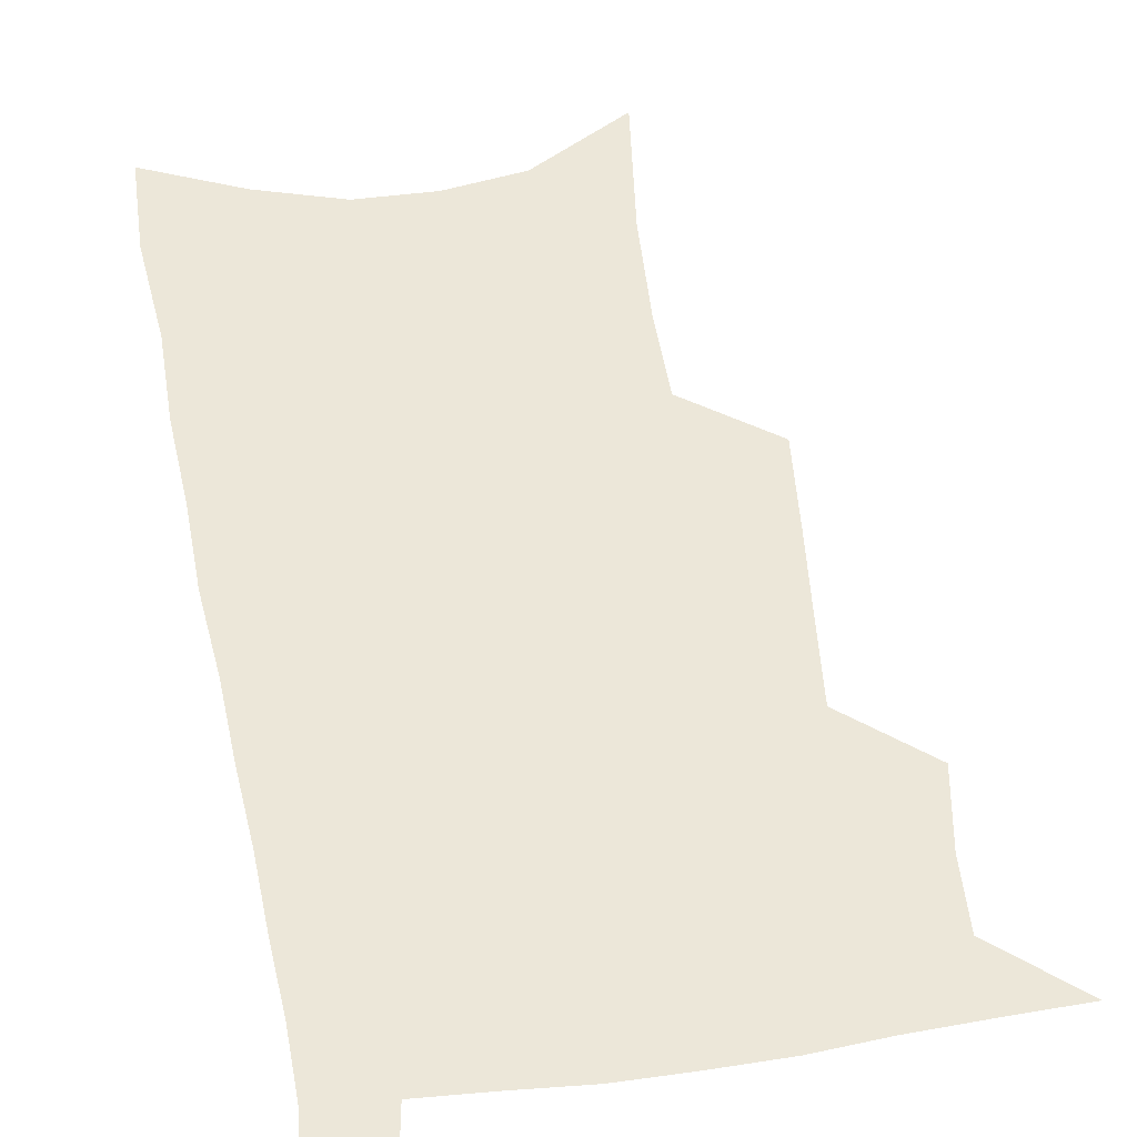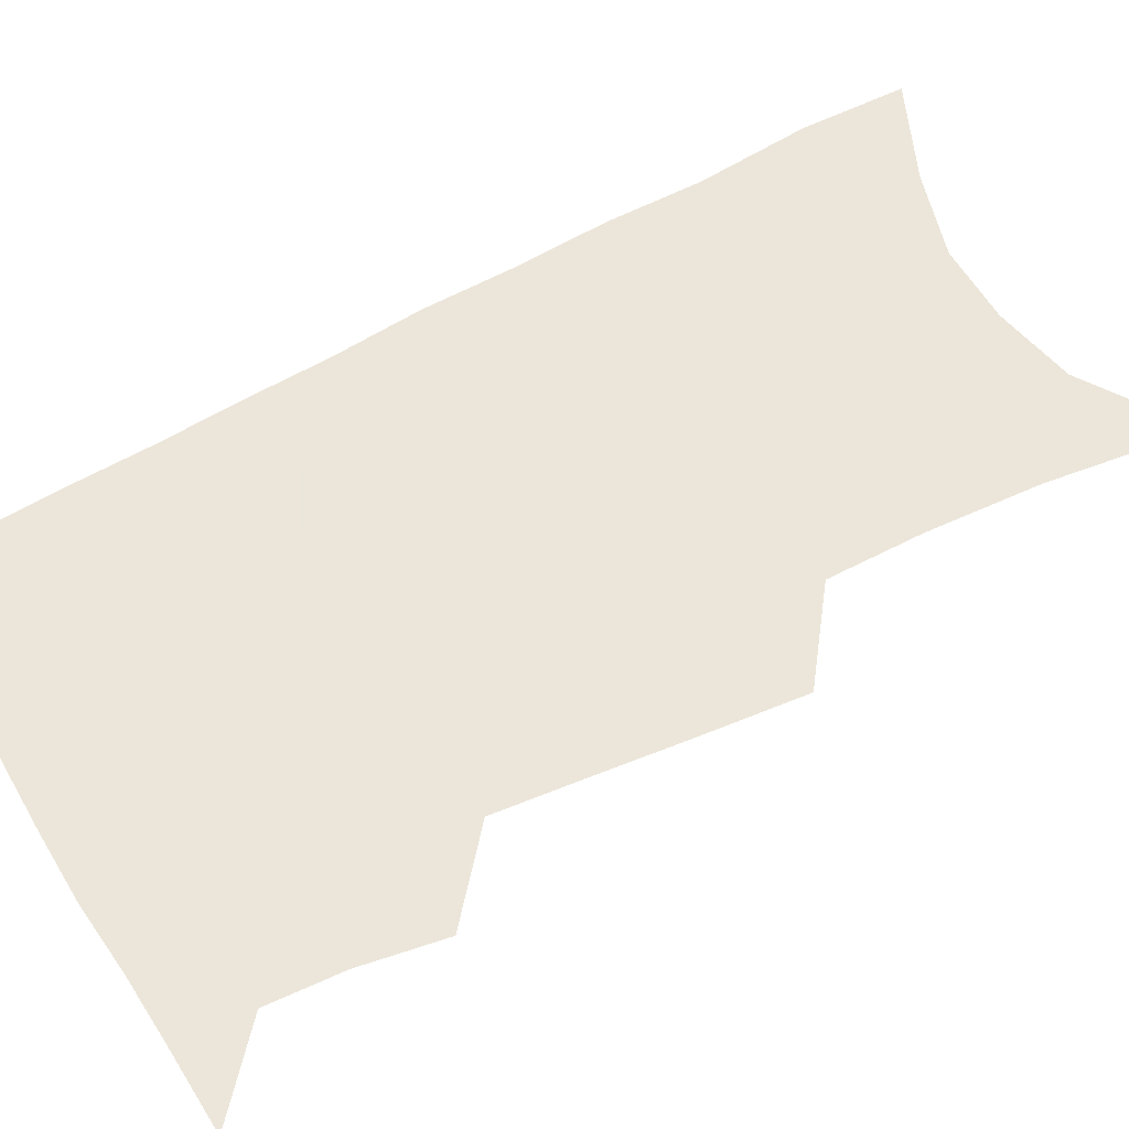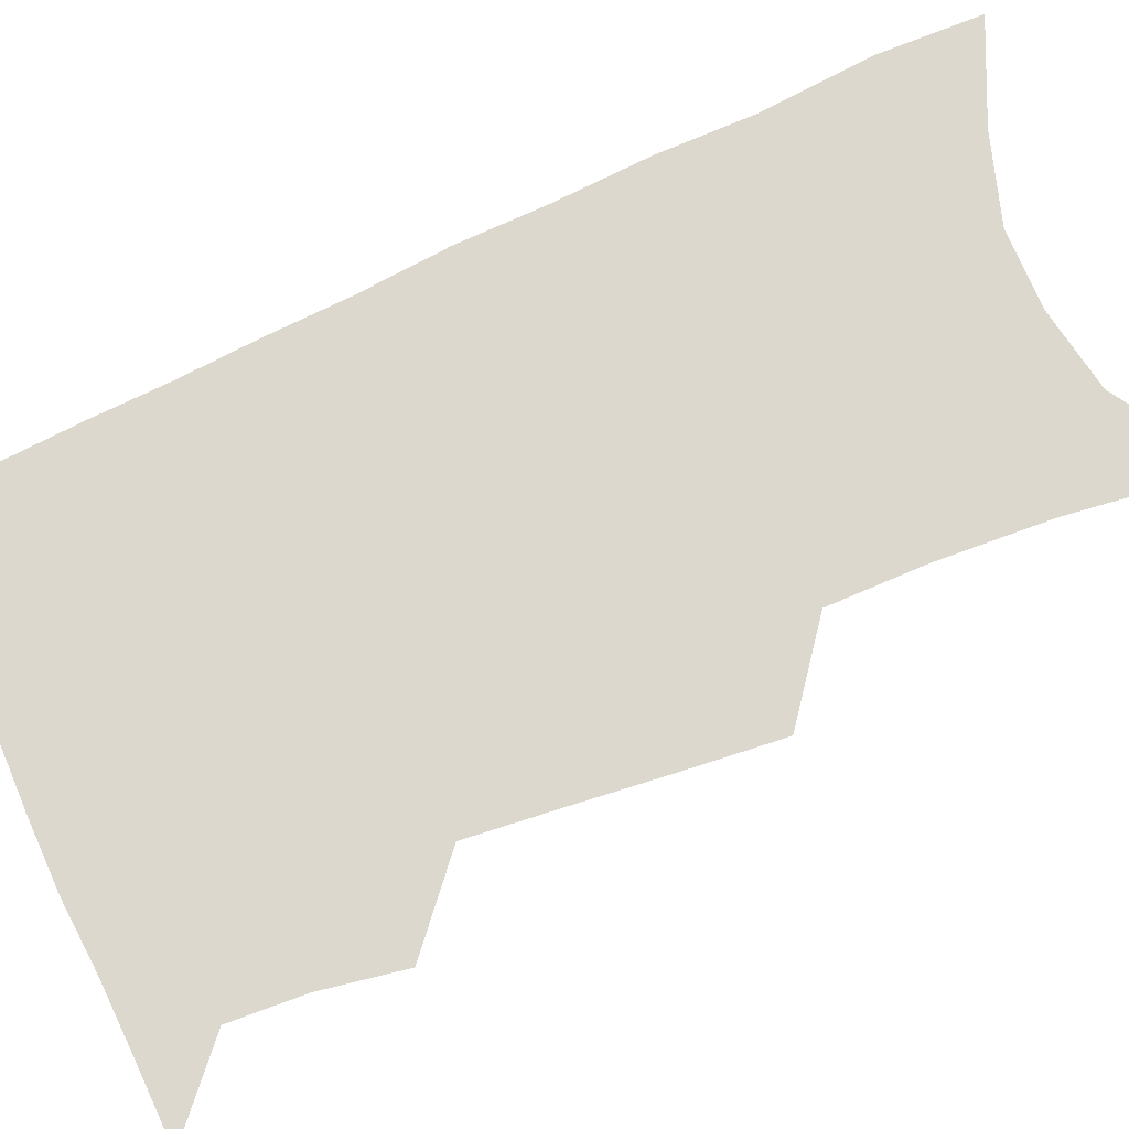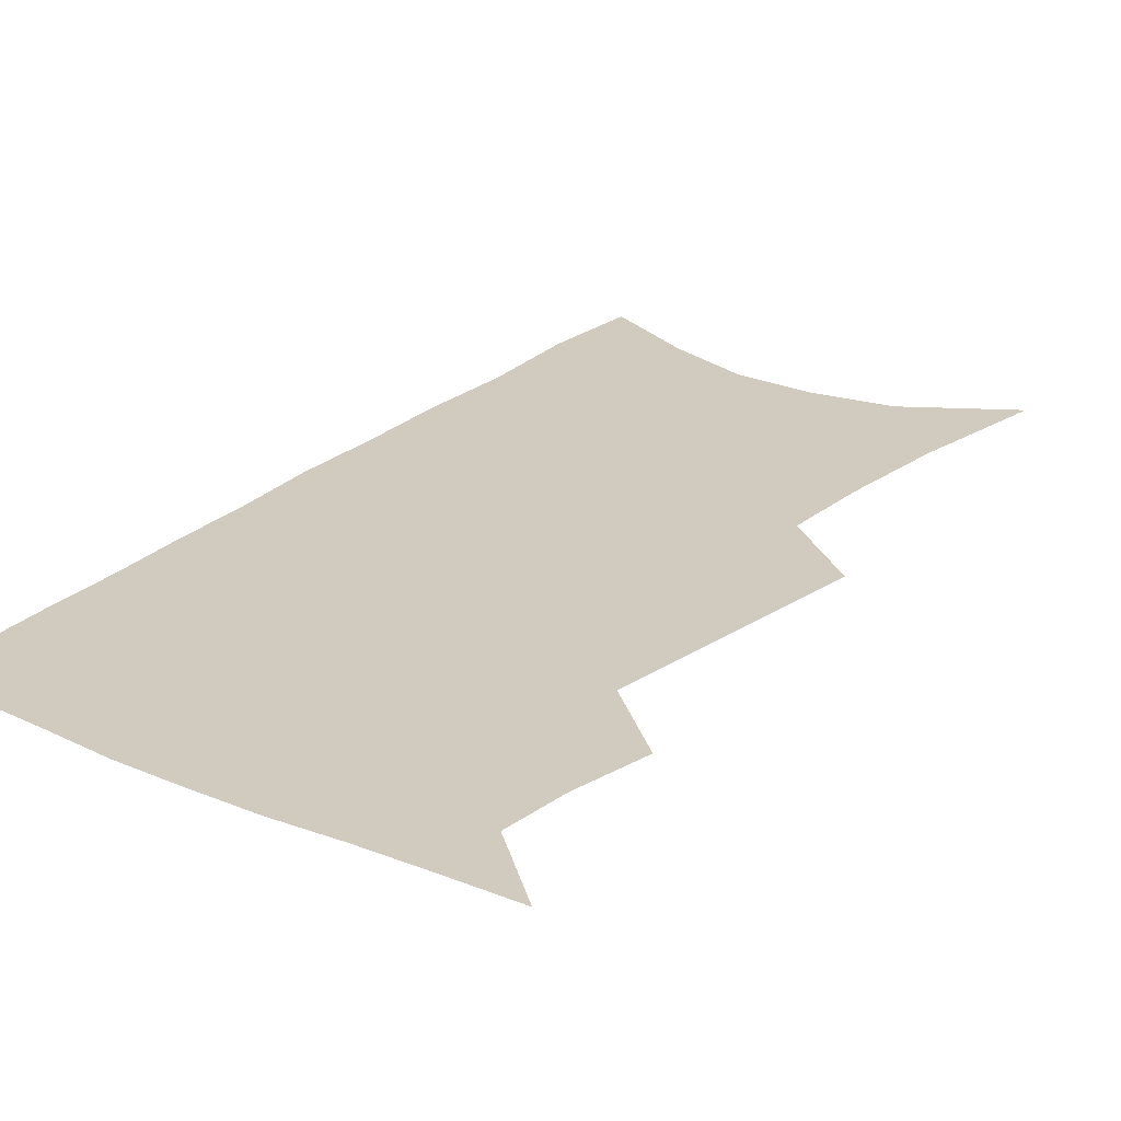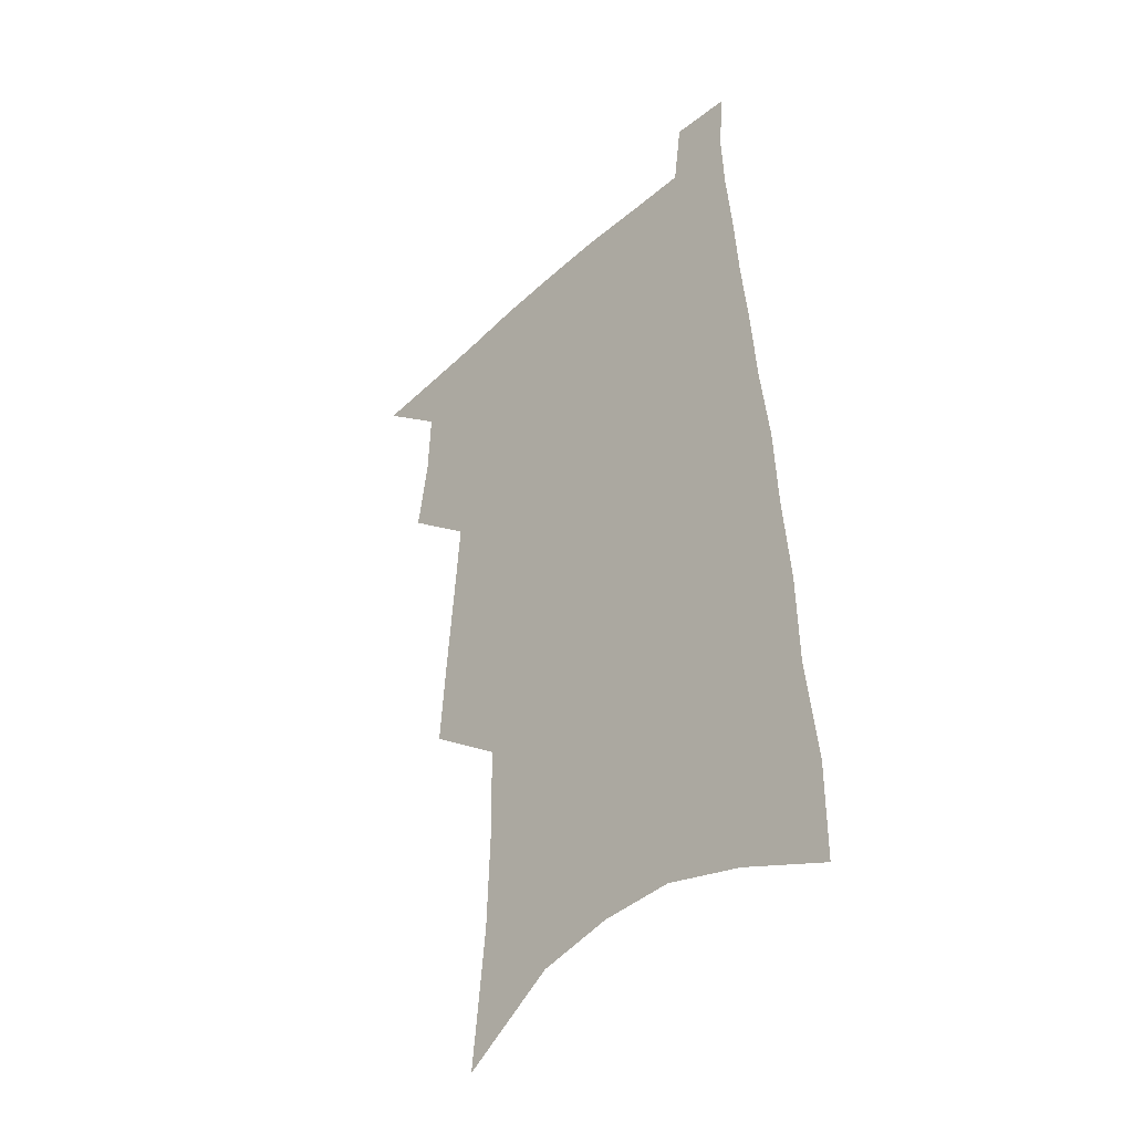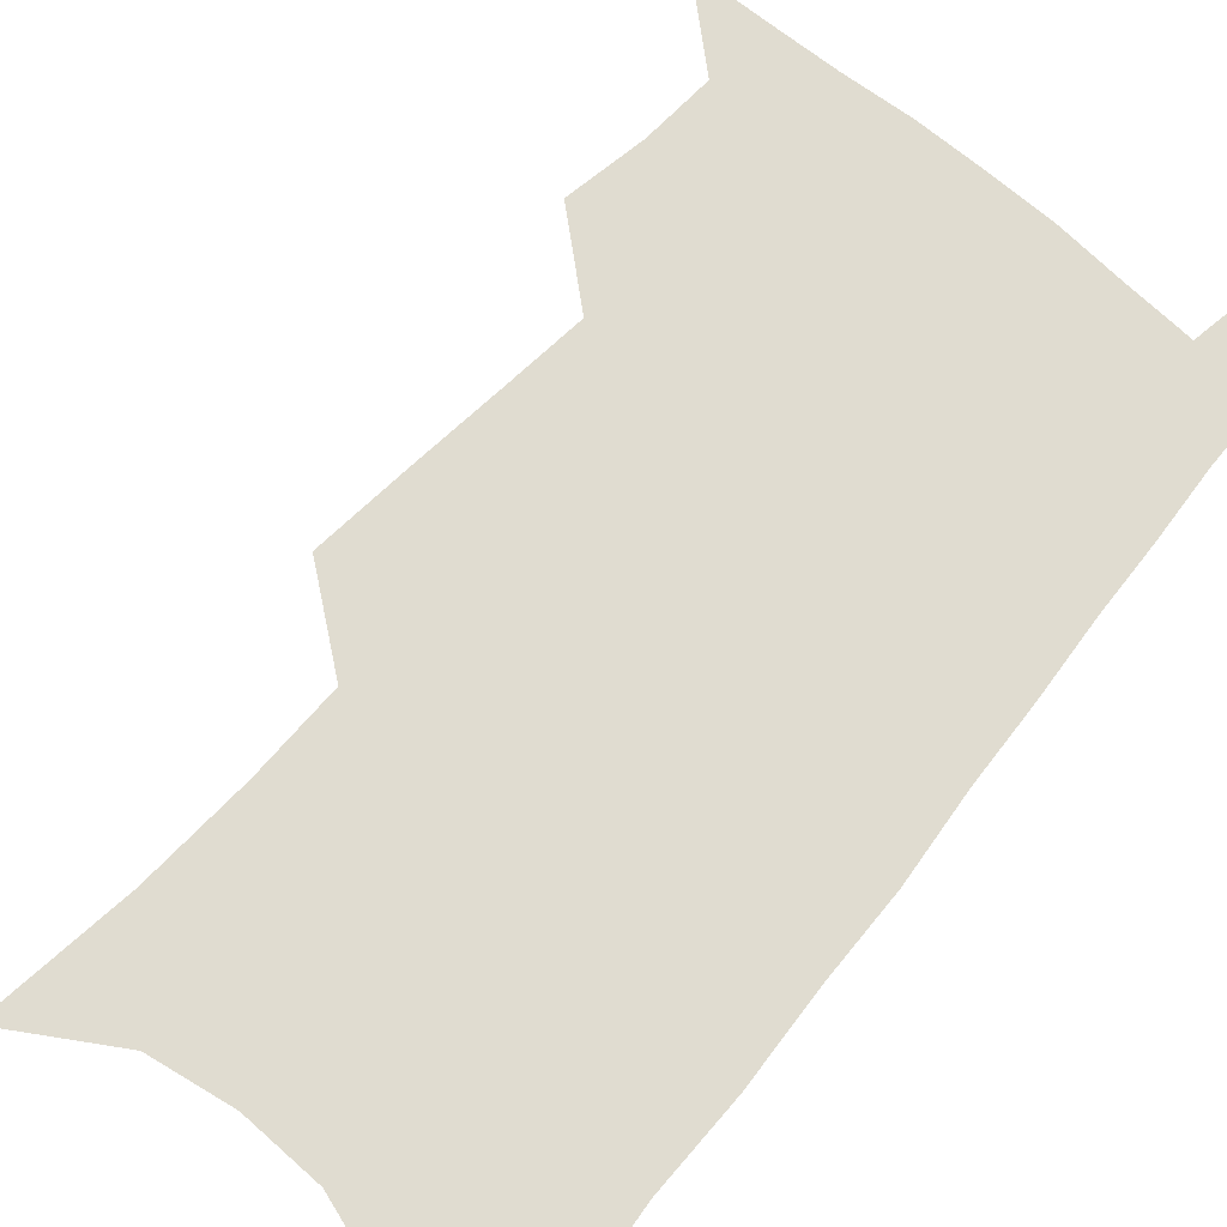
<metadata>
{"format":"obj","ext":"obj","renderer":"f3d","projection":"perspective","resolution":1024,"background":"white","views":[{"elev":50.0,"azim":172.0,"up":"+Z"},{"elev":54.6,"azim":-118.4,"up":"+Z"},{"elev":72.1,"azim":-112.4,"up":"+Z"},{"elev":23.6,"azim":-142.7,"up":"+Z"},{"elev":-40.6,"azim":47.8,"up":"+Y"},{"elev":69.7,"azim":41.8,"up":"+Z"}]}
</metadata>
<code>
v 498.3 527 0
v 521 448 0
v 525.4 477.2 0
v 526.4 503.2 0
v 526.3 528.3 0
v 541.7 324.6 0
v 544.4 360 0
v 547.2 393.4 0
v 549.7 424.3 0
v 552 452.9 0
v 554.6 480.1 0
v 553.9 504.8 0
v 552.2 529.8 0
v 566.7 174.1 0
v 572.2 227.1 0
v 573.7 267.7 0
v 573.1 301.6 0
v 576.6 340.2 0
v 577.6 372.1 0
v 578.5 402.1 0
v 579.6 430.3 0
v 580.3 456.7 0
v 580.9 481.9 0
v 580.4 505.9 0
v 577.4 532.2 0
v 603 197.4 0
v 603.4 239.3 0
v 602.9 275.5 0
v 603.3 311.8 0
v 604.6 347.7 0
v 604.3 376.5 0
v 605.3 407.3 0
v 605.3 433.1 0
v 605.3 458.3 0
v 605.5 483 0
v 604.9 506.9 0
v 602.9 533.1 0
v 632.3 203 0
v 631.6 244 0
v 630.7 279.9 0
v 630.2 315.2 0
v 630 348 0
v 629.7 377.7 0
v 629.7 406.5 0
v 629.5 434.4 0
v 629.5 459.3 0
v 629.5 483.3 0
v 629.4 507.1 0
v 628.2 533.4 0
v 661.2 203 0
v 659.6 242 0
v 658.2 278.6 0
v 656.8 313.9 0
v 655.5 347.3 0
v 654.9 377.4 0
v 654.6 405.4 0
v 654 432.7 0
v 653.8 458.3 0
v 653.3 483.6 0
v 653.6 507.5 0
v 654.3 531.8 0
v 692.8 193.6 0
v 689.7 235 0
v 687.4 272.4 0
v 684.9 308.6 0
v 683.1 341.7 0
v 682.6 371.8 0
v 681 401.6 0
v 679.9 429.7 0
v 679.1 456.4 0
v 677.8 482.4 0
v 677.8 506.8 0
v 678.9 530.7 0
v 682.5 556.2 0
v 728.6 178.1 0
v 728.7 215.2 0
v 724.2 255.9 0
v 723.5 290.7 0
v 720.5 326.1 0
v 719 358.3 0
v 715.2 391 0
v 713 421 0
v 710 450.2 0
v 708.2 477.5 0
v 705.7 504.2 0
v 704.6 529.4 0
v 706.8 553.4 0
f 4 5 1
f 9 10 2
f 2 10 3
f 10 11 3
f 3 11 4
f 11 12 4
f 4 12 5
f 12 13 5
f 17 18 6
f 6 18 7
f 18 19 7
f 7 19 8
f 19 20 8
f 8 20 9
f 20 21 9
f 9 21 10
f 21 22 10
f 10 22 11
f 22 23 11
f 11 23 12
f 23 24 12
f 12 24 13
f 24 25 13
f 14 26 15
f 26 27 15
f 15 27 16
f 27 28 16
f 16 28 17
f 28 29 17
f 17 29 18
f 29 30 18
f 18 30 19
f 30 31 19
f 19 31 20
f 31 32 20
f 20 32 21
f 32 33 21
f 21 33 22
f 33 34 22
f 22 34 23
f 34 35 23
f 23 35 24
f 35 36 24
f 24 36 25
f 36 37 25
f 26 38 27
f 38 39 27
f 27 39 28
f 39 40 28
f 28 40 29
f 40 41 29
f 29 41 30
f 41 42 30
f 30 42 31
f 42 43 31
f 31 43 32
f 43 44 32
f 32 44 33
f 44 45 33
f 33 45 34
f 45 46 34
f 34 46 35
f 46 47 35
f 35 47 36
f 47 48 36
f 36 48 37
f 48 49 37
f 38 50 39
f 50 51 39
f 39 51 40
f 51 52 40
f 40 52 41
f 52 53 41
f 41 53 42
f 53 54 42
f 42 54 43
f 54 55 43
f 43 55 44
f 55 56 44
f 44 56 45
f 56 57 45
f 45 57 46
f 57 58 46
f 46 58 47
f 58 59 47
f 47 59 48
f 59 60 48
f 48 60 49
f 60 61 49
f 50 62 51
f 62 63 51
f 51 63 52
f 63 64 52
f 52 64 53
f 64 65 53
f 53 65 54
f 65 66 54
f 54 66 55
f 66 67 55
f 55 67 56
f 67 68 56
f 56 68 57
f 68 69 57
f 57 69 58
f 69 70 58
f 58 70 59
f 70 71 59
f 59 71 60
f 71 72 60
f 60 72 61
f 72 73 61
f 62 75 63
f 75 76 63
f 63 76 64
f 76 77 64
f 64 77 65
f 77 78 65
f 65 78 66
f 78 79 66
f 66 79 67
f 79 80 67
f 67 80 68
f 80 81 68
f 68 81 69
f 81 82 69
f 69 82 70
f 82 83 70
f 70 83 71
f 83 84 71
f 71 84 72
f 84 85 72
f 72 85 73
f 85 86 73
f 73 86 74
f 86 87 74

</code>
